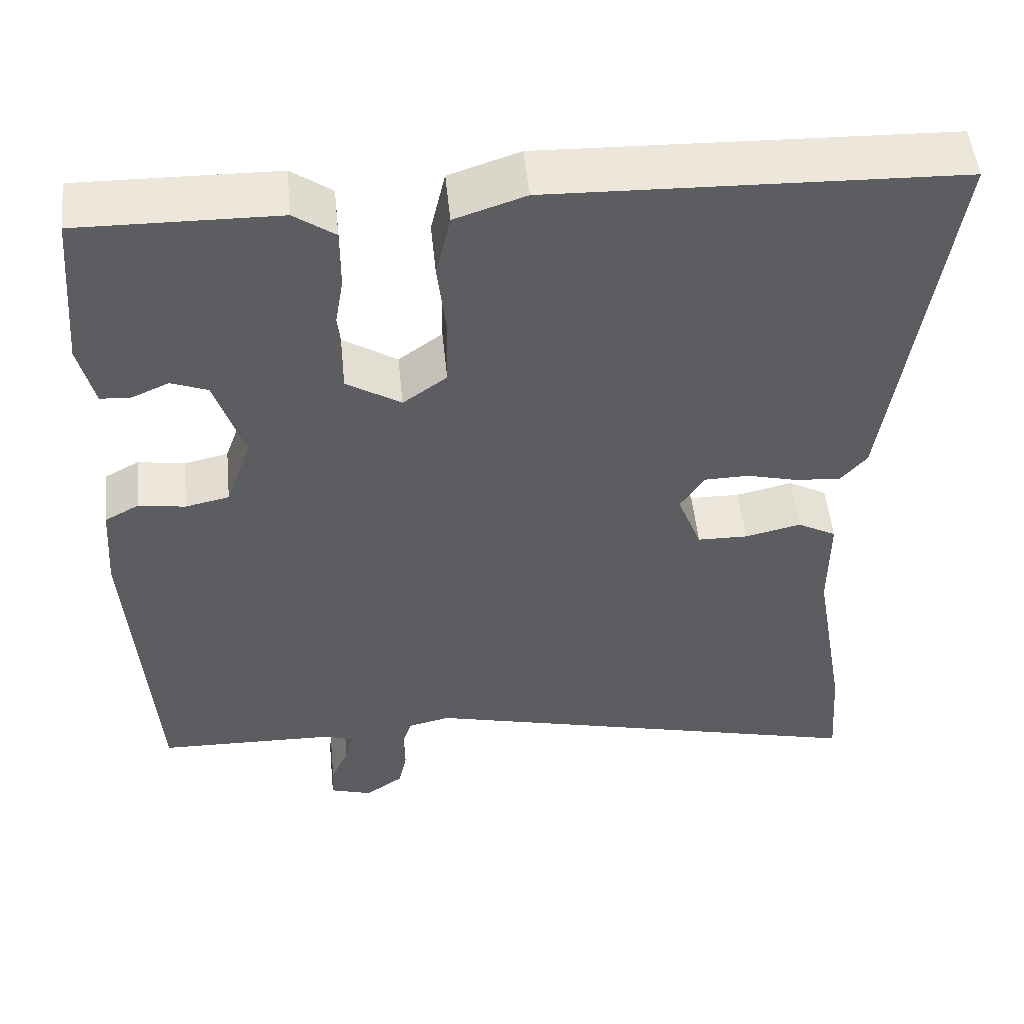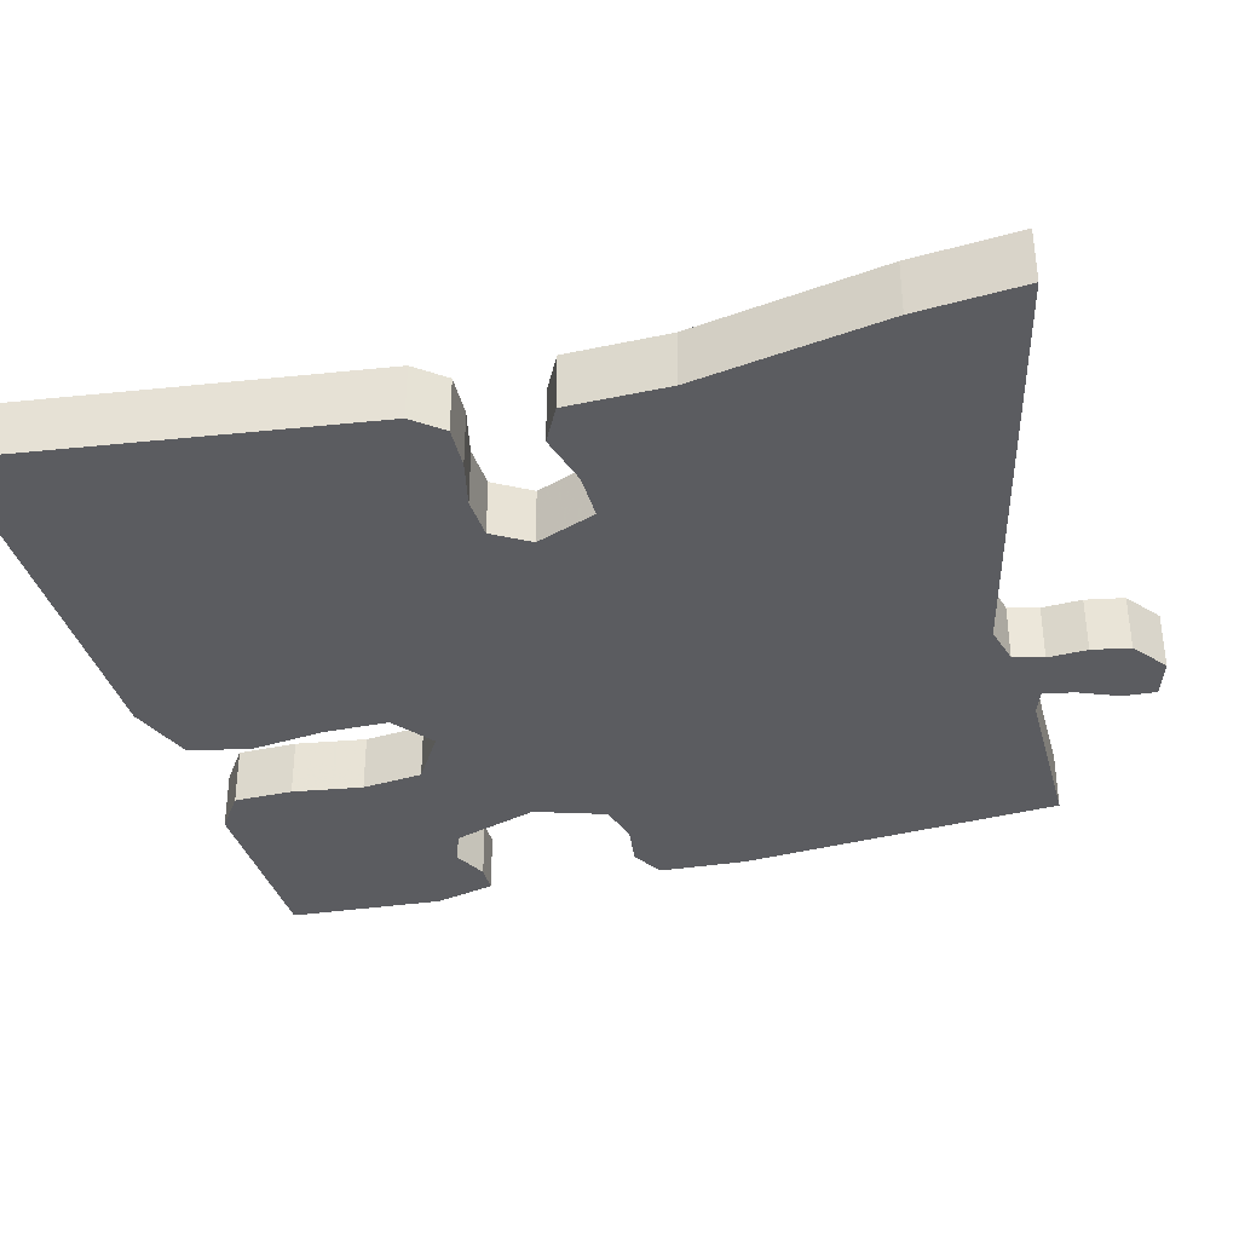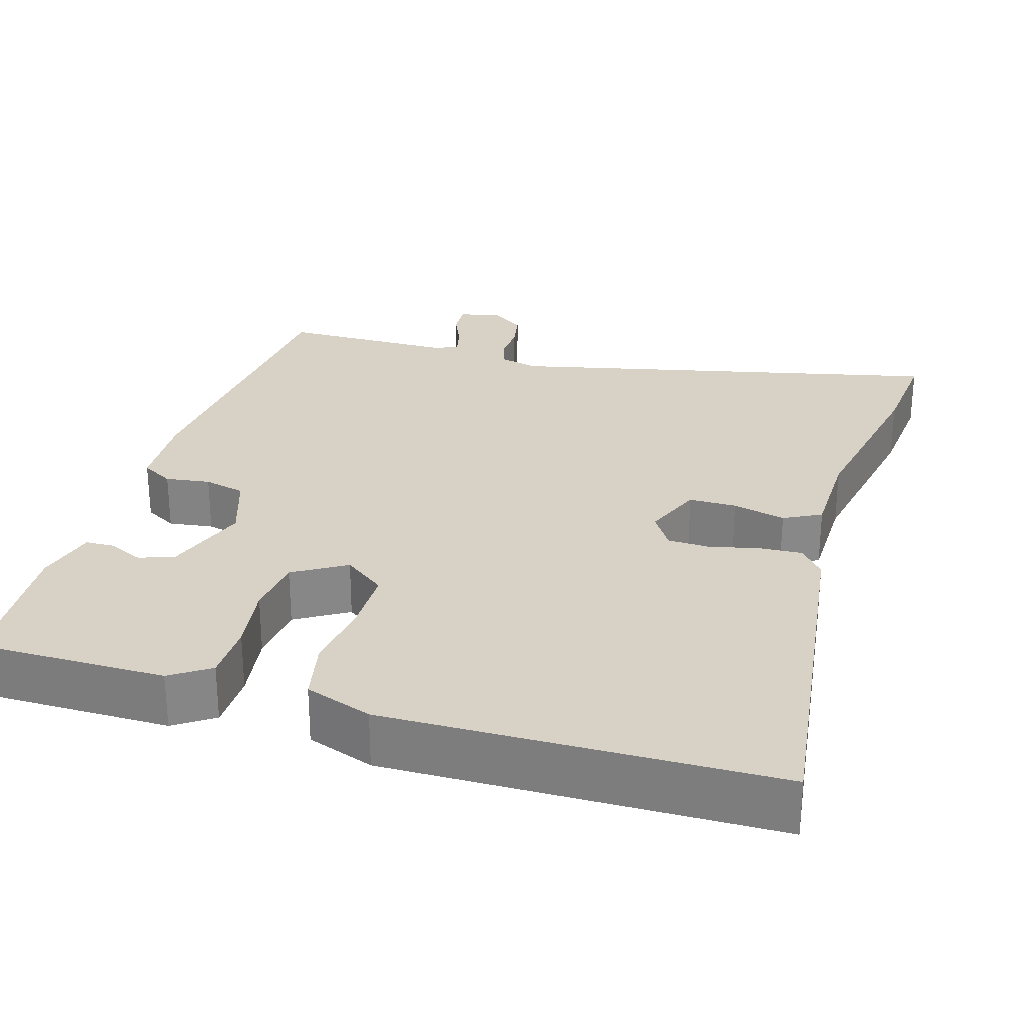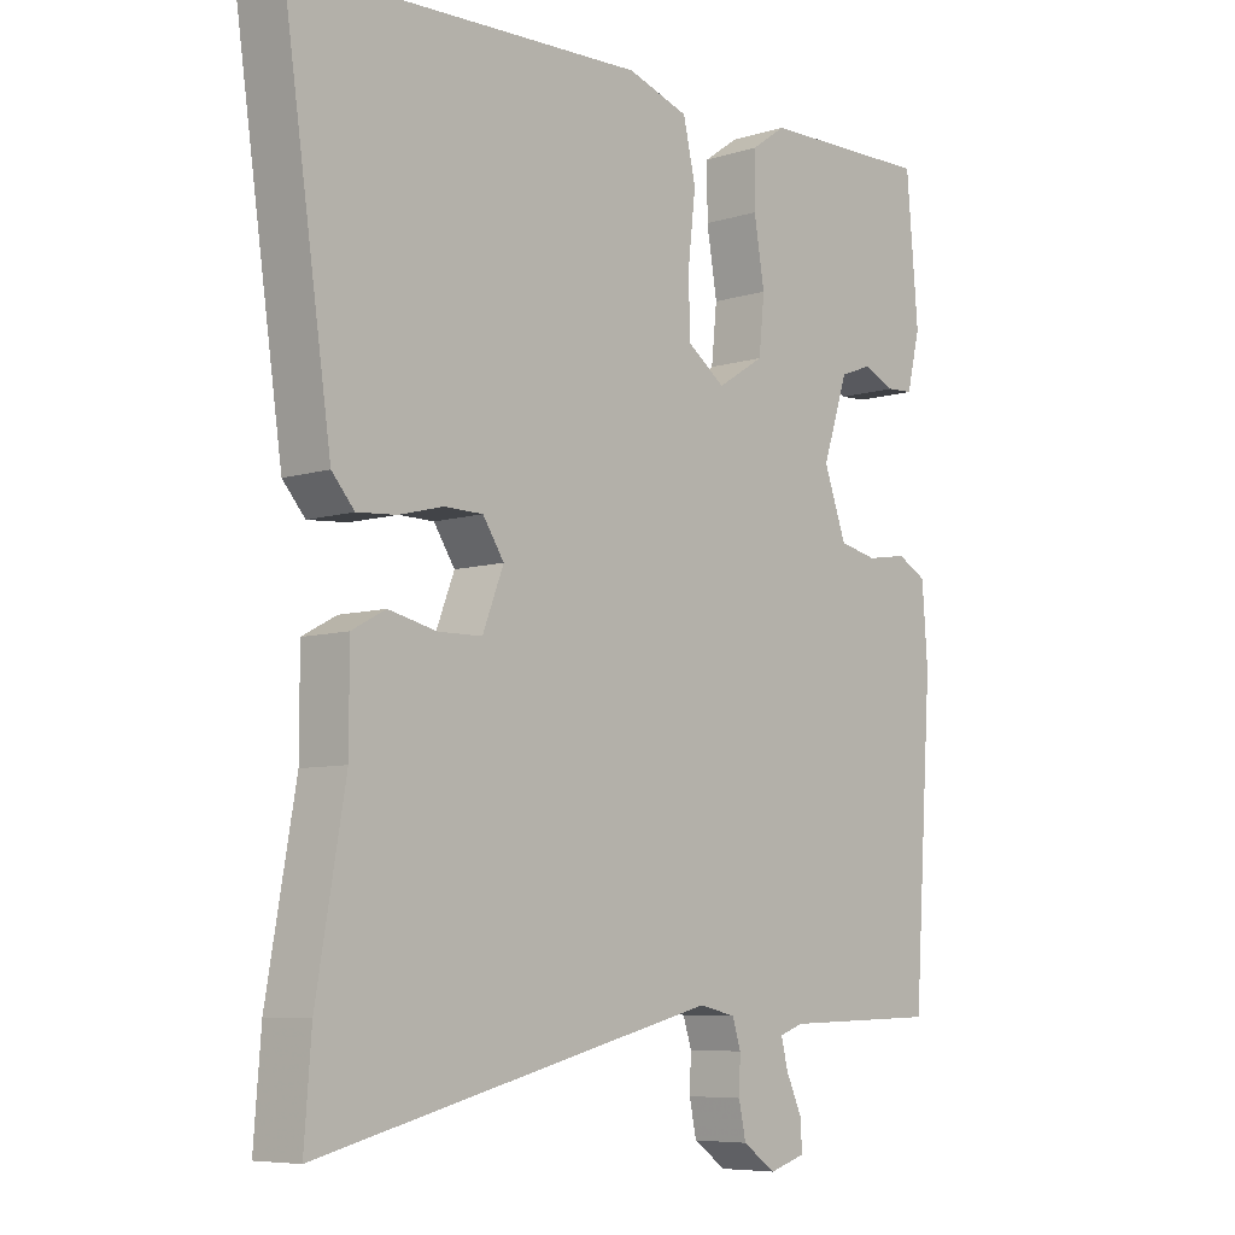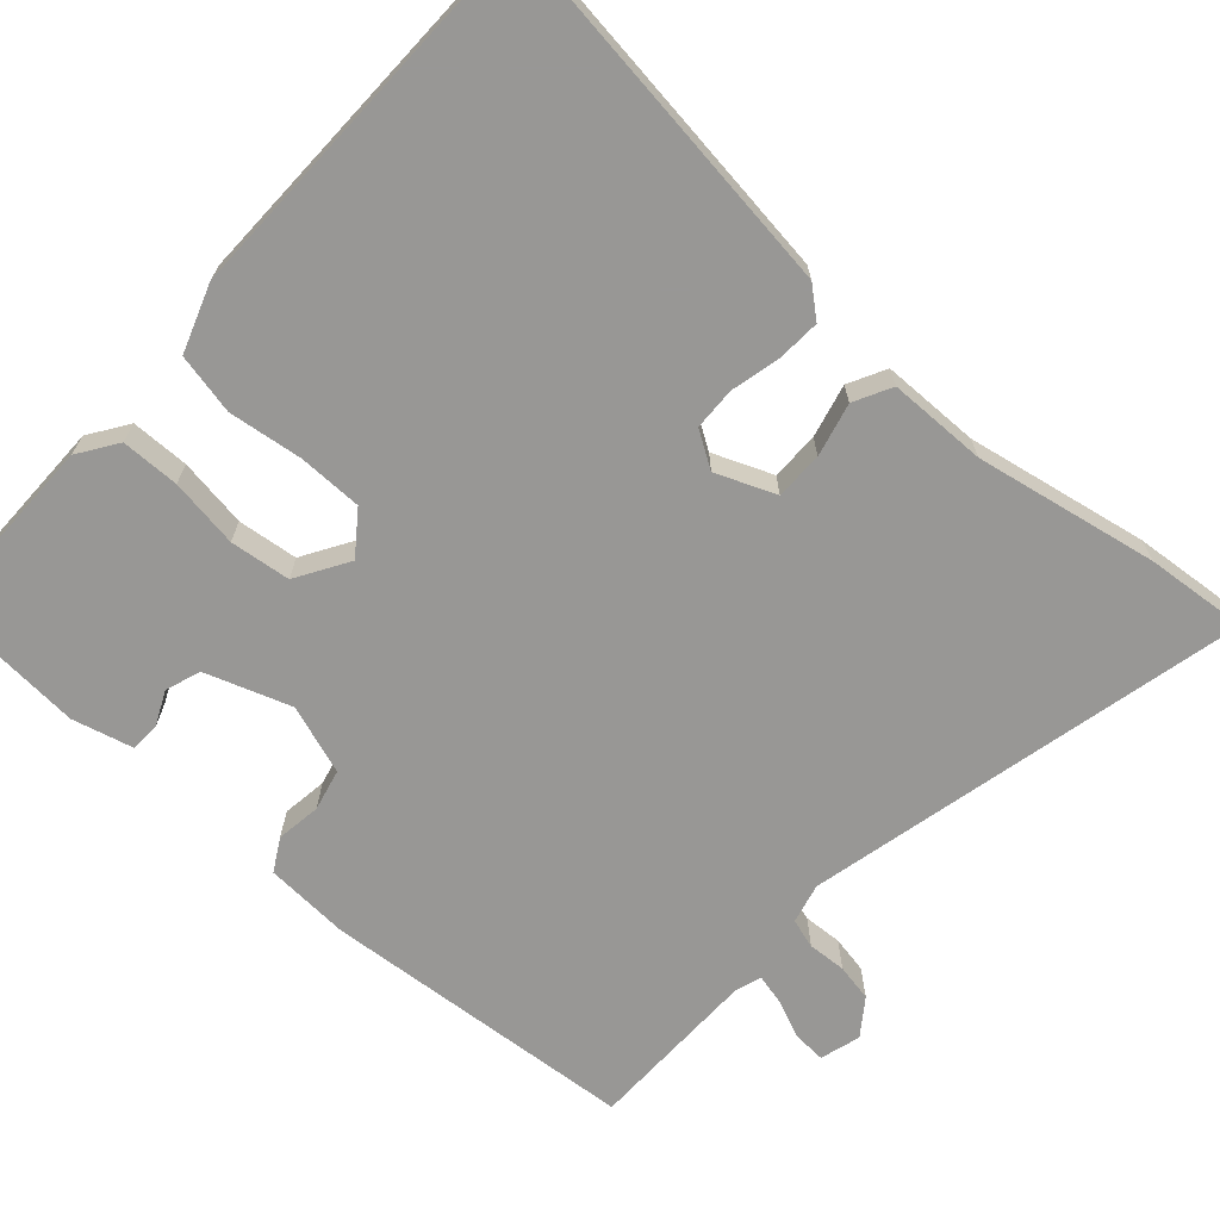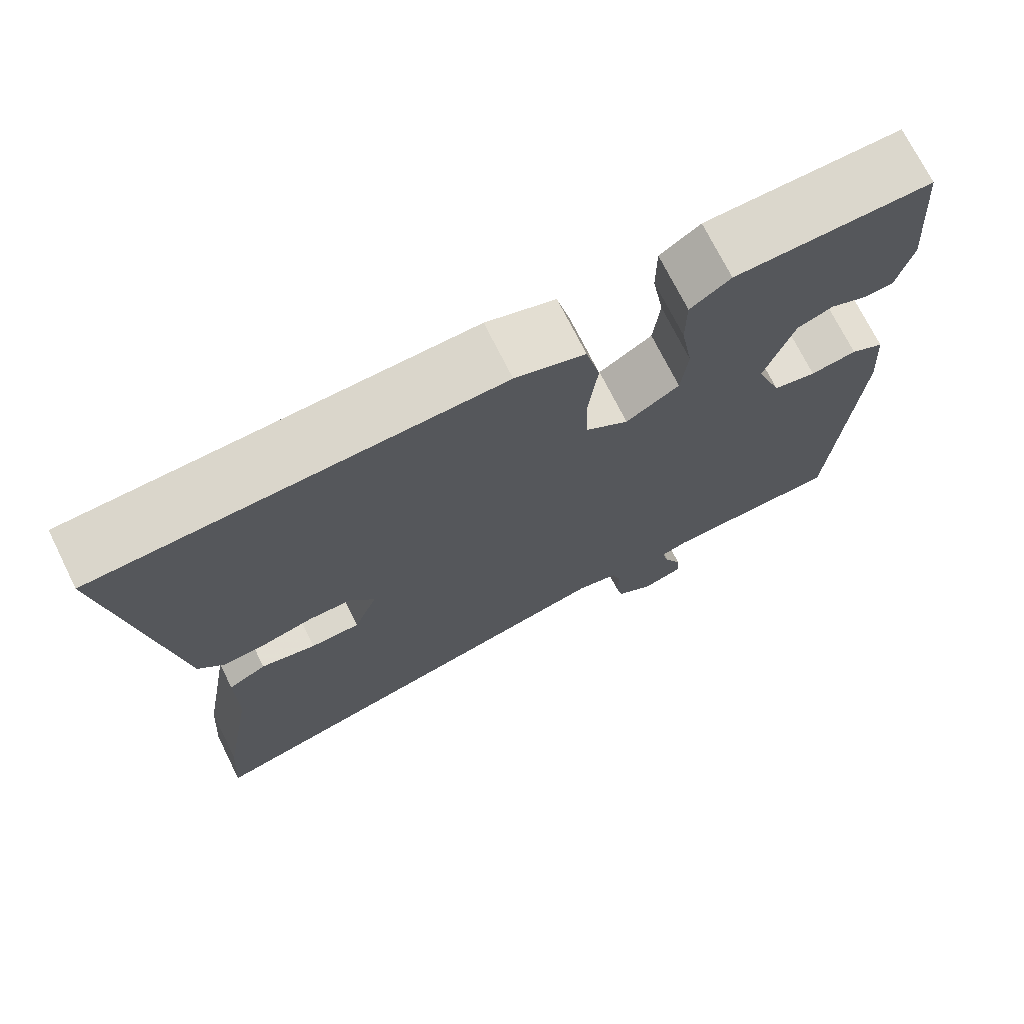
<metadata>
{"format":"obj","ext":"obj","renderer":"f3d","projection":"perspective","resolution":1024,"background":"white","views":[{"elev":51.4,"azim":-5.7,"up":"+Z"},{"elev":-35.2,"azim":106.1,"up":"+Y"},{"elev":27.5,"azim":17.6,"up":"+Y"},{"elev":-7.1,"azim":131.8,"up":"+Z"},{"elev":-68.2,"azim":49.0,"up":"+Y"},{"elev":72.7,"azim":153.5,"up":"+Z"}]}
</metadata>
<code>
v -0.451 0.07 0.531
v -0.207 0.07 0.527
v -0.157 0.07 0.492
v -0.157 0.07 0.417
v -0.172 0.07 0.328
v -0.164 0.07 0.25
v -0.097 0.07 0.208
v -0.043 0.07 0.247
v -0.041 0.07 0.329
v -0.052 0.07 0.425
v -0.034 0.07 0.503
v 0.053 0.07 0.532
v 0.553 0.07 0.516
v 0.484 0.07 0.037
v 0.452 0.07 0
v 0.396 0.07 0.004
v 0.333 0.07 0.02
v 0.278 0.07 0.019
v 0.248 0.07 -0.027
v 0.278 0.07 -0.104
v 0.34 0.07 -0.105
v 0.409 0.07 -0.089
v 0.457 0.07 -0.115
v 0.457 0.07 -0.242
v 0.498 0.07 -0.478
v 0.508 0.07 -0.61
v -0.059 0.07 -0.471
v -0.111 0.07 -0.483
v -0.123 0.07 -0.521
v -0.121 0.07 -0.571
v -0.131 0.07 -0.619
v -0.178 0.07 -0.652
v -0.23 0.07 -0.636
v -0.227 0.07 -0.594
v -0.205 0.07 -0.545
v -0.195 0.07 -0.505
v -0.229 0.07 -0.493
v -0.452 0.07 -0.488
v -0.479 0.07 -0.079
v -0.471 0.07 0.031
v -0.429 0.07 0.054
v -0.371 0.07 0.045
v -0.317 0.07 0.057
v -0.285 0.07 0.146
v -0.321 0.07 0.256
v -0.366 0.07 0.273
v -0.411 0.07 0.253
v -0.449 0.07 0.255
v -0.468 0.07 0.334
v -0.451 0 0.531
v -0.207 0 0.527
v -0.157 0 0.492
v -0.157 0 0.417
v -0.172 0 0.328
v -0.164 0 0.25
v -0.097 0 0.208
v -0.043 0 0.247
v -0.041 0 0.329
v -0.052 0 0.425
v -0.034 0 0.503
v 0.053 0 0.532
v 0.553 0 0.516
v 0.484 0 0.037
v 0.452 0 0
v 0.396 0 0.004
v 0.333 0 0.02
v 0.278 0 0.019
v 0.248 0 -0.027
v 0.278 0 -0.104
v 0.34 0 -0.105
v 0.409 0 -0.089
v 0.457 0 -0.115
v 0.457 0 -0.242
v 0.498 0 -0.478
v 0.508 0 -0.61
v -0.059 0 -0.471
v -0.111 0 -0.483
v -0.123 0 -0.521
v -0.121 0 -0.571
v -0.131 0 -0.619
v -0.178 0 -0.652
v -0.23 0 -0.636
v -0.227 0 -0.594
v -0.205 0 -0.545
v -0.195 0 -0.505
v -0.229 0 -0.493
v -0.452 0 -0.488
v -0.479 0 -0.079
v -0.471 0 0.031
v -0.429 0 0.054
v -0.371 0 0.045
v -0.317 0 0.057
v -0.285 0 0.146
v -0.321 0 0.256
v -0.366 0 0.273
v -0.411 0 0.253
v -0.449 0 0.255
v -0.468 0 0.334
f 2 3 4
f 1 2 4
f 49 1 4
f 48 49 4
f 47 48 4
f 46 47 4
f 45 46 4 5
f 44 45 5 6
f 43 44 6 7
f 40 41 42
f 39 40 42
f 38 39 42
f 37 38 42
f 36 37 42 43
f 33 34 35
f 32 33 35
f 31 32 35
f 30 31 35
f 29 30 35
f 28 29 35 36
f 24 25 26 27
f 24 27 28
f 23 24 28
f 22 23 28
f 21 22 28
f 20 21 28 36
f 15 16 17
f 14 15 17
f 13 14 17
f 12 13 17
f 11 12 17
f 10 11 17
f 9 10 17
f 8 9 17 18
f 7 8 18 19
f 20 36 43
f 19 20 43
f 7 19 43
f 53 52 51
f 53 51 50
f 53 50 98
f 53 98 97
f 53 97 96
f 53 96 95
f 54 53 95 94
f 55 54 94 93
f 56 55 93 92
f 91 90 89
f 91 89 88
f 91 88 87
f 91 87 86
f 92 91 86 85
f 84 83 82
f 84 82 81
f 84 81 80
f 84 80 79
f 84 79 78
f 85 84 78 77
f 76 75 74 73
f 77 76 73
f 77 73 72
f 77 72 71
f 77 71 70
f 85 77 70 69
f 66 65 64
f 66 64 63
f 66 63 62
f 66 62 61
f 66 61 60
f 66 60 59
f 66 59 58
f 67 66 58 57
f 68 67 57 56
f 92 85 69
f 92 69 68
f 92 68 56
f 1 50 51 2
f 2 51 52 3
f 3 52 53 4
f 4 53 54 5
f 5 54 55 6
f 6 55 56 7
f 7 56 57 8
f 8 57 58 9
f 9 58 59 10
f 10 59 60 11
f 11 60 61 12
f 12 61 62 13
f 13 62 63 14
f 14 63 64 15
f 15 64 65 16
f 16 65 66 17
f 17 66 67 18
f 18 67 68 19
f 19 68 69 20
f 20 69 70 21
f 21 70 71 22
f 22 71 72 23
f 23 72 73 24
f 24 73 74 25
f 25 74 75 26
f 26 75 76 27
f 27 76 77 28
f 28 77 78 29
f 29 78 79 30
f 30 79 80 31
f 31 80 81 32
f 32 81 82 33
f 33 82 83 34
f 34 83 84 35
f 35 84 85 36
f 36 85 86 37
f 37 86 87 38
f 38 87 88 39
f 39 88 89 40
f 40 89 90 41
f 41 90 91 42
f 42 91 92 43
f 43 92 93 44
f 44 93 94 45
f 45 94 95 46
f 46 95 96 47
f 47 96 97 48
f 48 97 98 49
f 49 98 50 1

</code>
